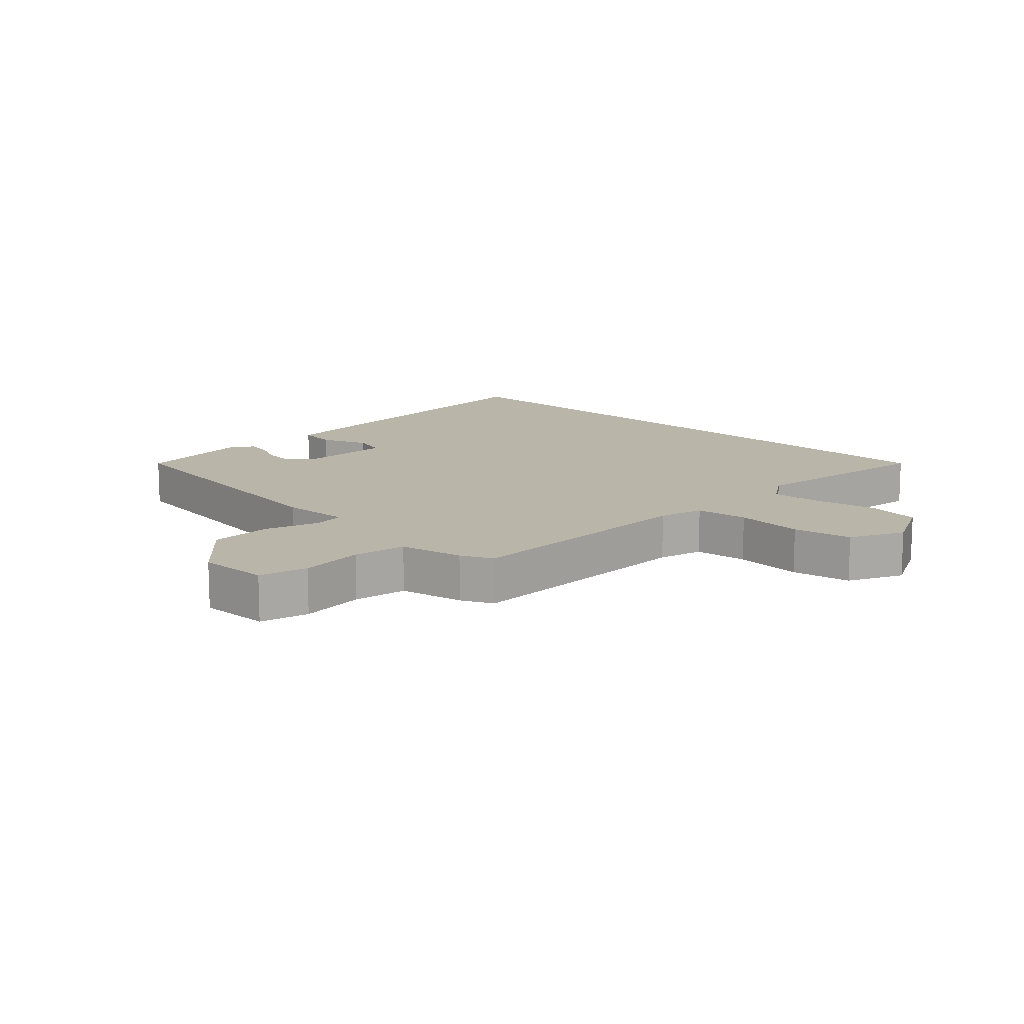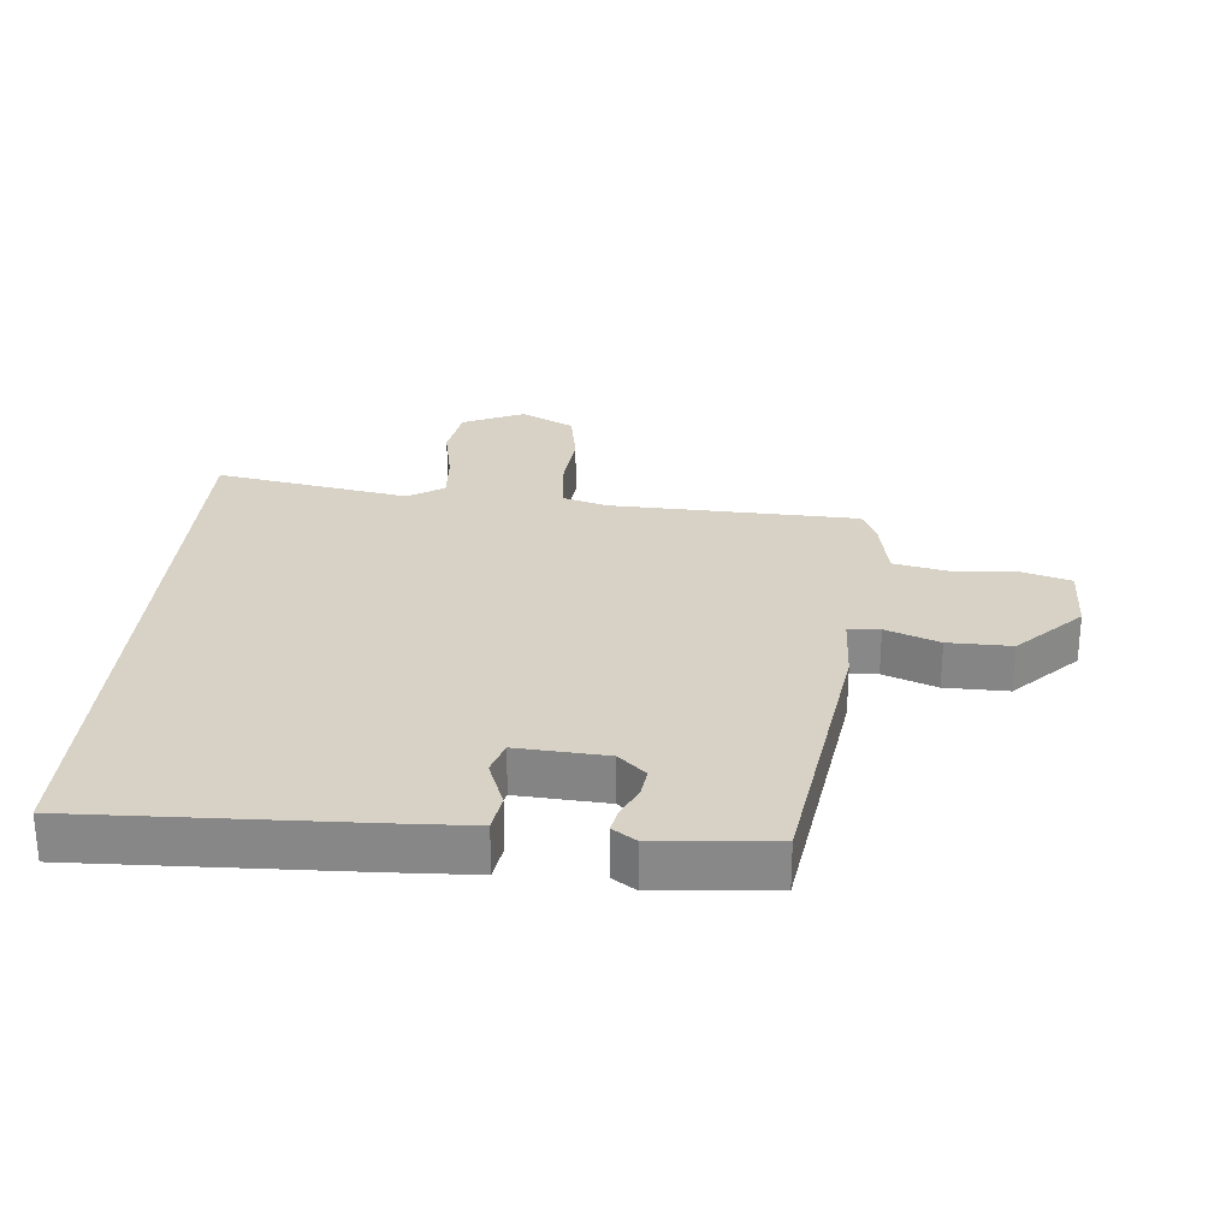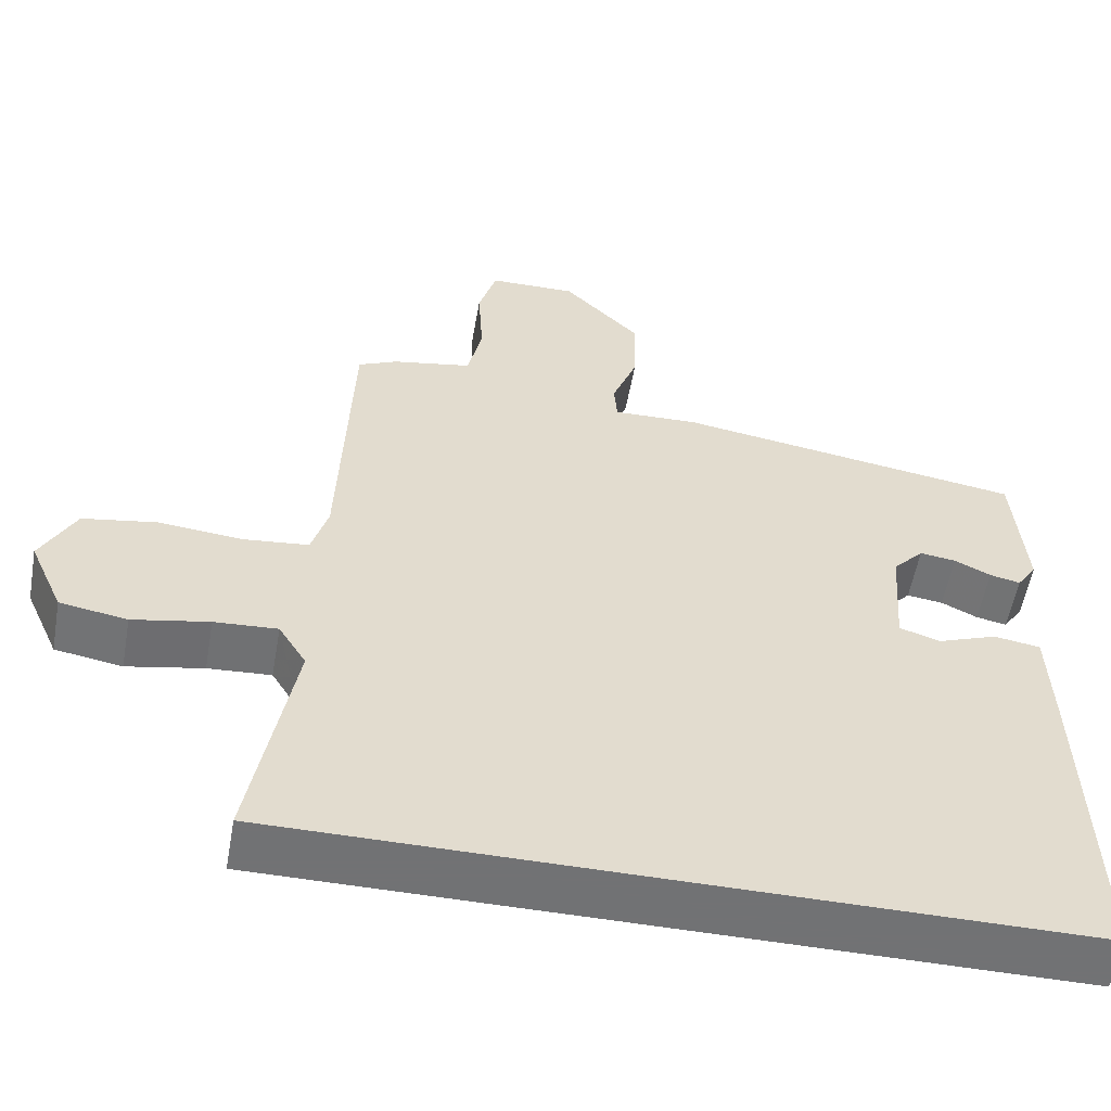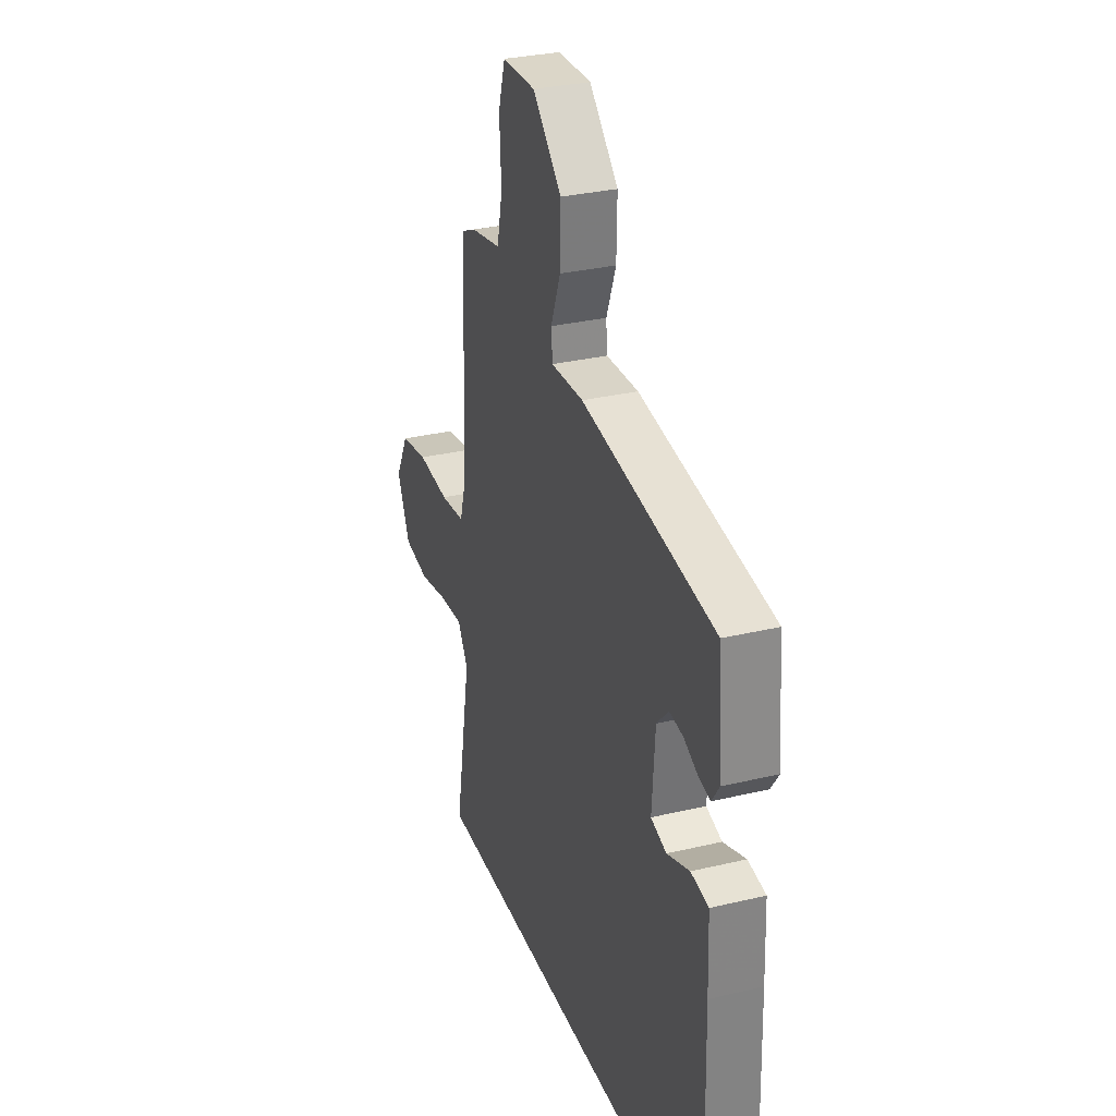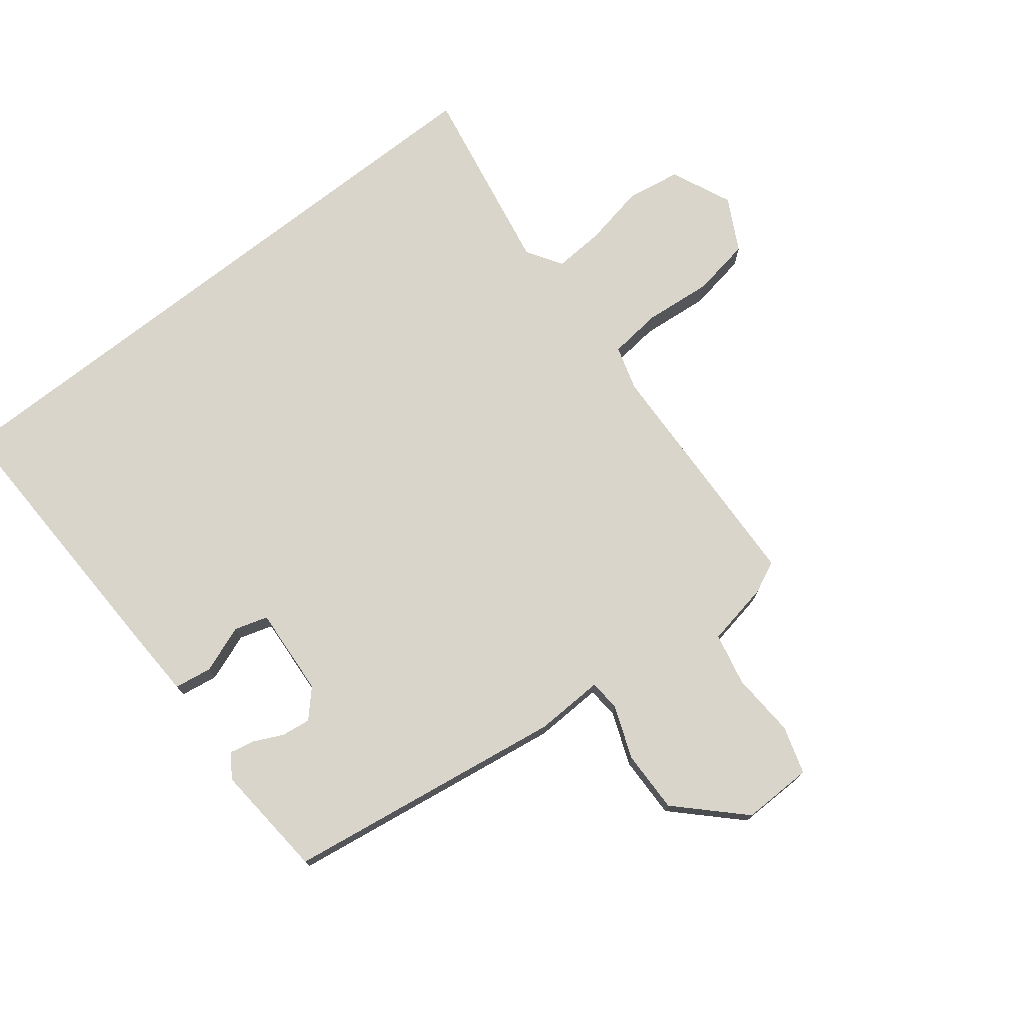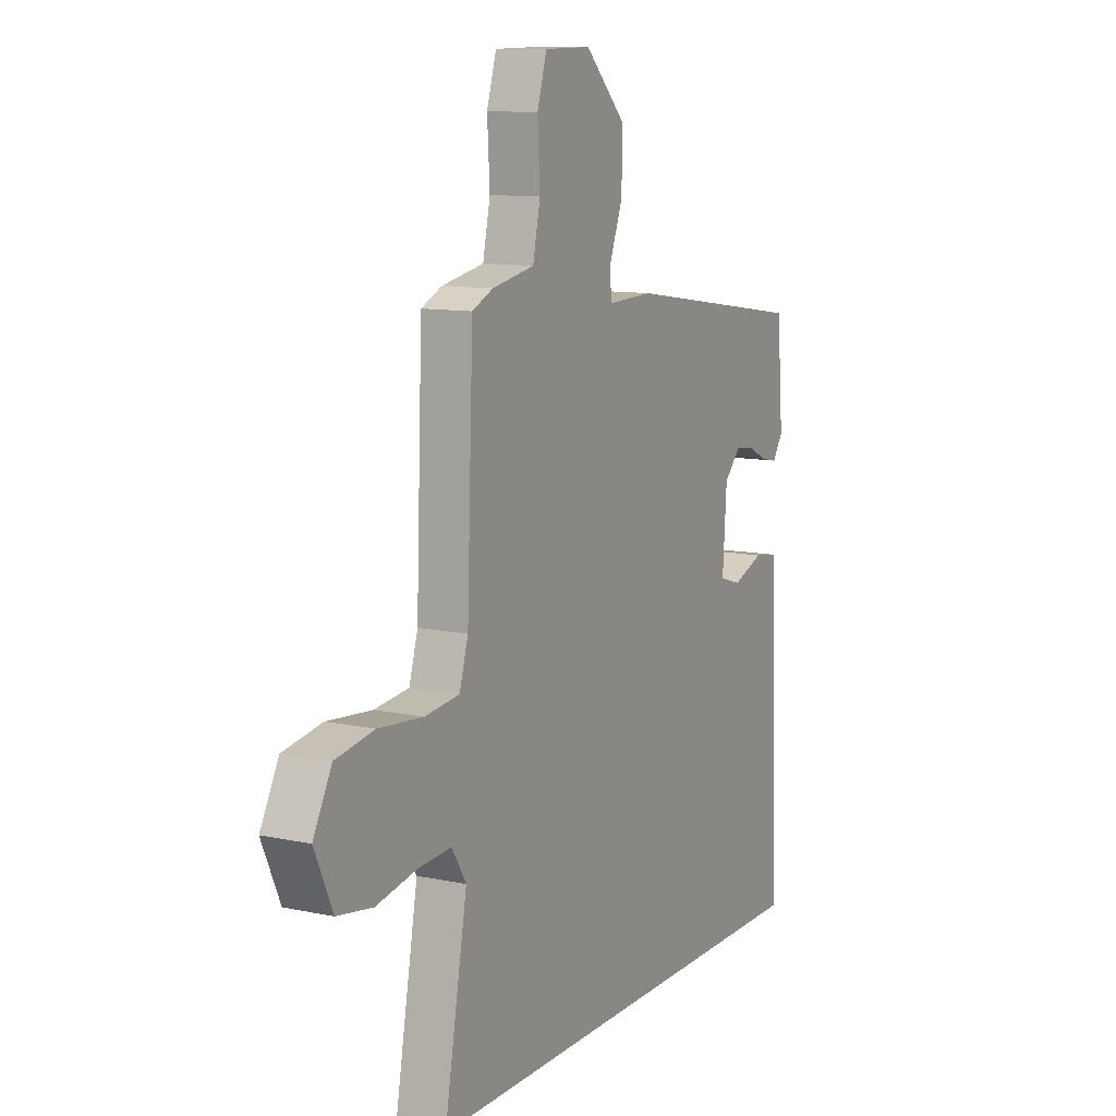
<metadata>
{"format":"obj","ext":"obj","renderer":"f3d","projection":"perspective","resolution":1024,"background":"white","views":[{"elev":13.4,"azim":42.6,"up":"+Y"},{"elev":27.2,"azim":-85.2,"up":"+Y"},{"elev":-55.6,"azim":169.9,"up":"+Z"},{"elev":30.7,"azim":-108.9,"up":"+Z"},{"elev":74.7,"azim":-38.1,"up":"+Y"},{"elev":10.9,"azim":117.8,"up":"+Z"}]}
</metadata>
<code>
v -0.47 0.07 0.413
v -0.029 0.07 0.479
v 0.079 0.07 0.475
v 0.083 0.07 0.524
v 0.051 0.07 0.607
v 0.049 0.07 0.705
v 0.146 0.07 0.801
v 0.257 0.07 0.799
v 0.28 0.07 0.724
v 0.274 0.07 0.622
v 0.292 0.07 0.539
v 0.393 0.07 0.52
v 0.443 0.07 0.497
v 0.458 0.07 0.112
v 0.479 0.07 0.042
v 0.562 0.07 0.033
v 0.669 0.07 0.043
v 0.762 0.07 0.027
v 0.806 0.07 -0.056
v 0.763 0.07 -0.152
v 0.678 0.07 -0.166
v 0.581 0.07 -0.147
v 0.501 0.07 -0.142
v 0.466 0.07 -0.198
v 0.521 0.07 -0.5
v -0.483 0.07 -0.5
v -0.471 0.07 -0.076
v -0.466 0.07 0.052
v -0.407 0.07 0.061
v -0.332 0.07 0.033
v -0.28 0.07 0.049
v -0.29 0.07 0.189
v -0.329 0.07 0.231
v -0.375 0.07 0.225
v -0.421 0.07 0.203
v -0.46 0.07 0.195
v -0.485 0.07 0.232
v -0.47 0 0.413
v -0.029 0 0.479
v 0.079 0 0.475
v 0.083 0 0.524
v 0.051 0 0.607
v 0.049 0 0.705
v 0.146 0 0.801
v 0.257 0 0.799
v 0.28 0 0.724
v 0.274 0 0.622
v 0.292 0 0.539
v 0.393 0 0.52
v 0.443 0 0.497
v 0.458 0 0.112
v 0.479 0 0.042
v 0.562 0 0.033
v 0.669 0 0.043
v 0.762 0 0.027
v 0.806 0 -0.056
v 0.763 0 -0.152
v 0.678 0 -0.166
v 0.581 0 -0.147
v 0.501 0 -0.142
v 0.466 0 -0.198
v 0.521 0 -0.5
v -0.483 0 -0.5
v -0.471 0 -0.076
v -0.466 0 0.052
v -0.407 0 0.061
v -0.332 0 0.033
v -0.28 0 0.049
v -0.29 0 0.189
v -0.329 0 0.231
v -0.375 0 0.225
v -0.421 0 0.203
v -0.46 0 0.195
v -0.485 0 0.232
f 1 2 3
f 37 1 3
f 36 37 3
f 35 36 3
f 34 35 3
f 33 34 3
f 32 33 3
f 31 32 3
f 28 29 30
f 27 28 30
f 26 27 30
f 25 26 30
f 24 25 30 31
f 23 24 31 3
f 20 21 22
f 19 20 22
f 18 19 22
f 17 18 22
f 16 17 22
f 15 16 22 23
f 23 3 4
f 15 23 4
f 14 15 4
f 13 14 4
f 12 13 4
f 11 12 4
f 8 9 10
f 7 8 10
f 6 7 10
f 5 6 10
f 4 5 10
f 4 10 11
f 40 39 38
f 40 38 74
f 40 74 73
f 40 73 72
f 40 72 71
f 40 71 70
f 40 70 69
f 40 69 68
f 67 66 65
f 67 65 64
f 67 64 63
f 67 63 62
f 68 67 62 61
f 40 68 61 60
f 59 58 57
f 59 57 56
f 59 56 55
f 59 55 54
f 59 54 53
f 60 59 53 52
f 41 40 60
f 41 60 52
f 41 52 51
f 41 51 50
f 41 50 49
f 41 49 48
f 47 46 45
f 47 45 44
f 47 44 43
f 47 43 42
f 47 42 41
f 48 47 41
f 1 38 39 2
f 2 39 40 3
f 3 40 41 4
f 4 41 42 5
f 5 42 43 6
f 6 43 44 7
f 7 44 45 8
f 8 45 46 9
f 9 46 47 10
f 10 47 48 11
f 11 48 49 12
f 12 49 50 13
f 13 50 51 14
f 14 51 52 15
f 15 52 53 16
f 16 53 54 17
f 17 54 55 18
f 18 55 56 19
f 19 56 57 20
f 20 57 58 21
f 21 58 59 22
f 22 59 60 23
f 23 60 61 24
f 24 61 62 25
f 25 62 63 26
f 26 63 64 27
f 27 64 65 28
f 28 65 66 29
f 29 66 67 30
f 30 67 68 31
f 31 68 69 32
f 32 69 70 33
f 33 70 71 34
f 34 71 72 35
f 35 72 73 36
f 36 73 74 37
f 37 74 38 1

</code>
